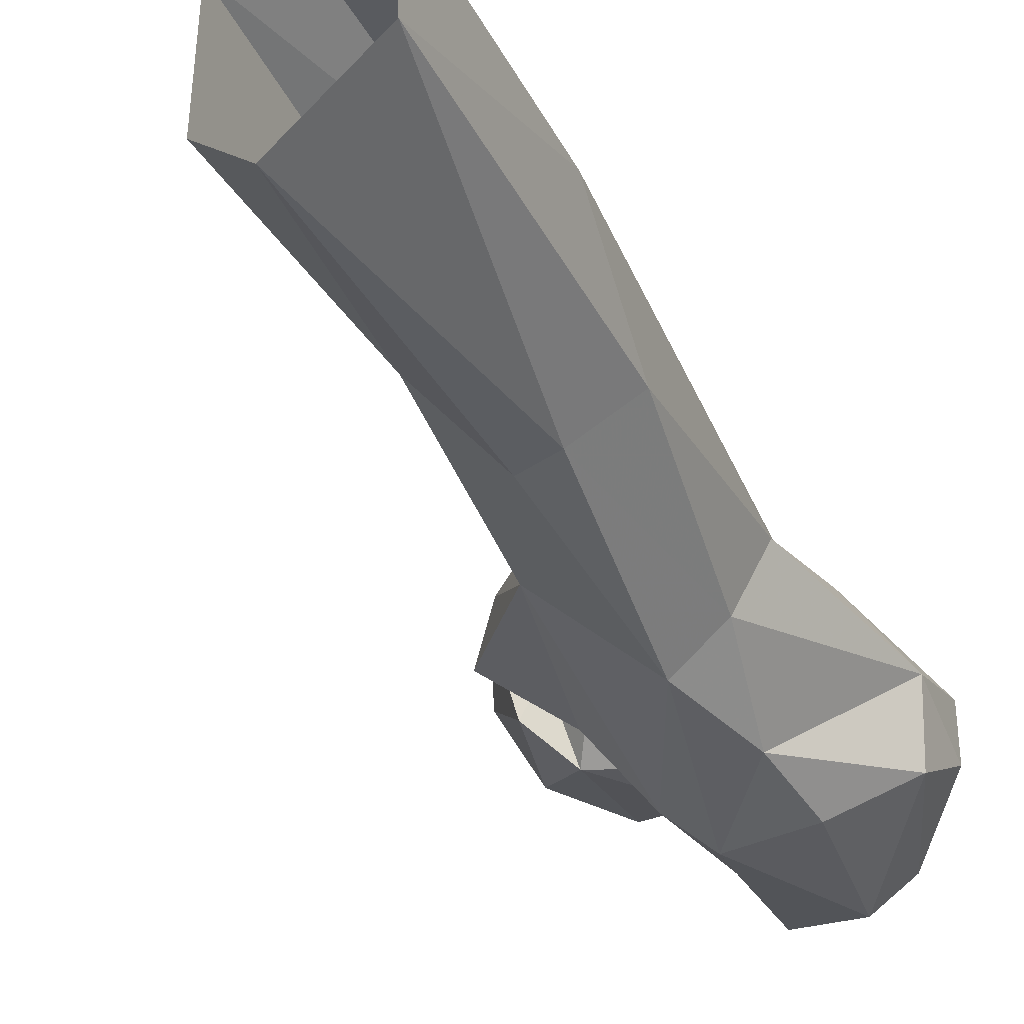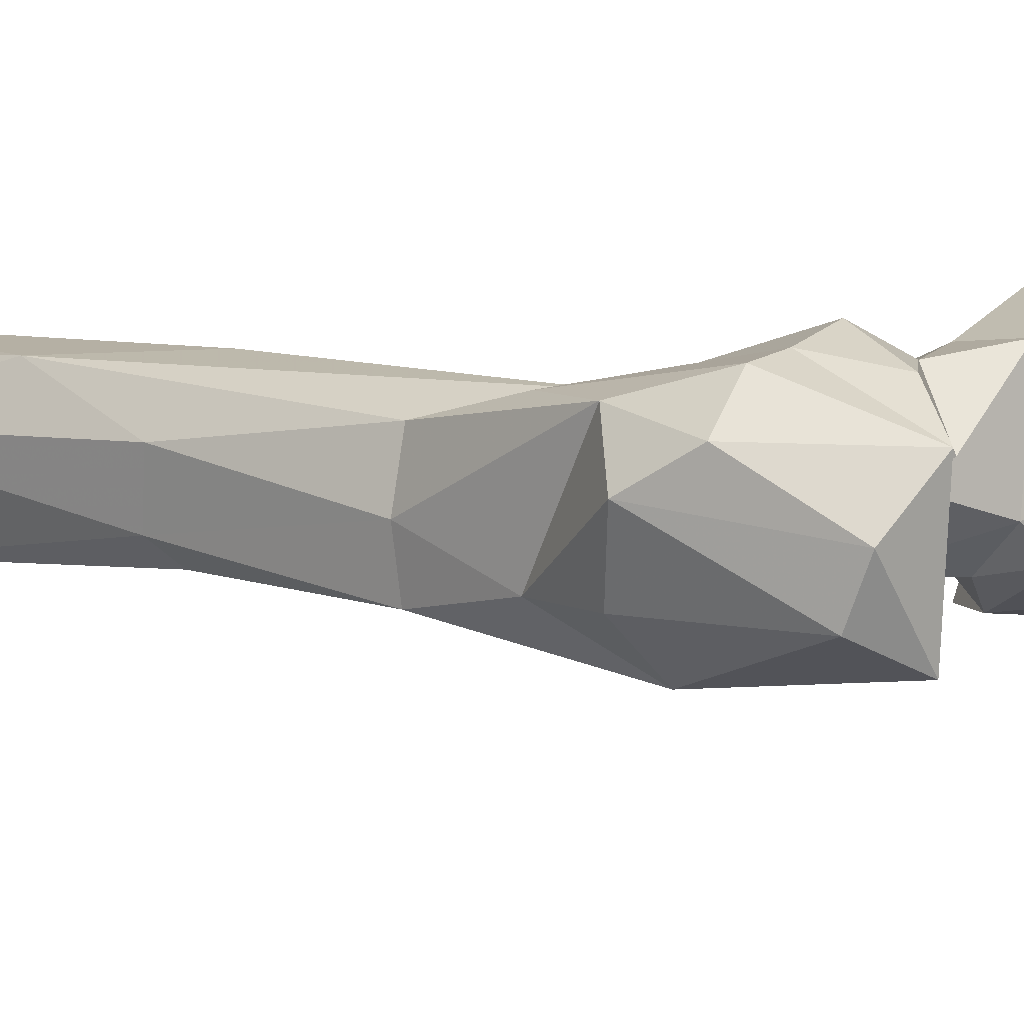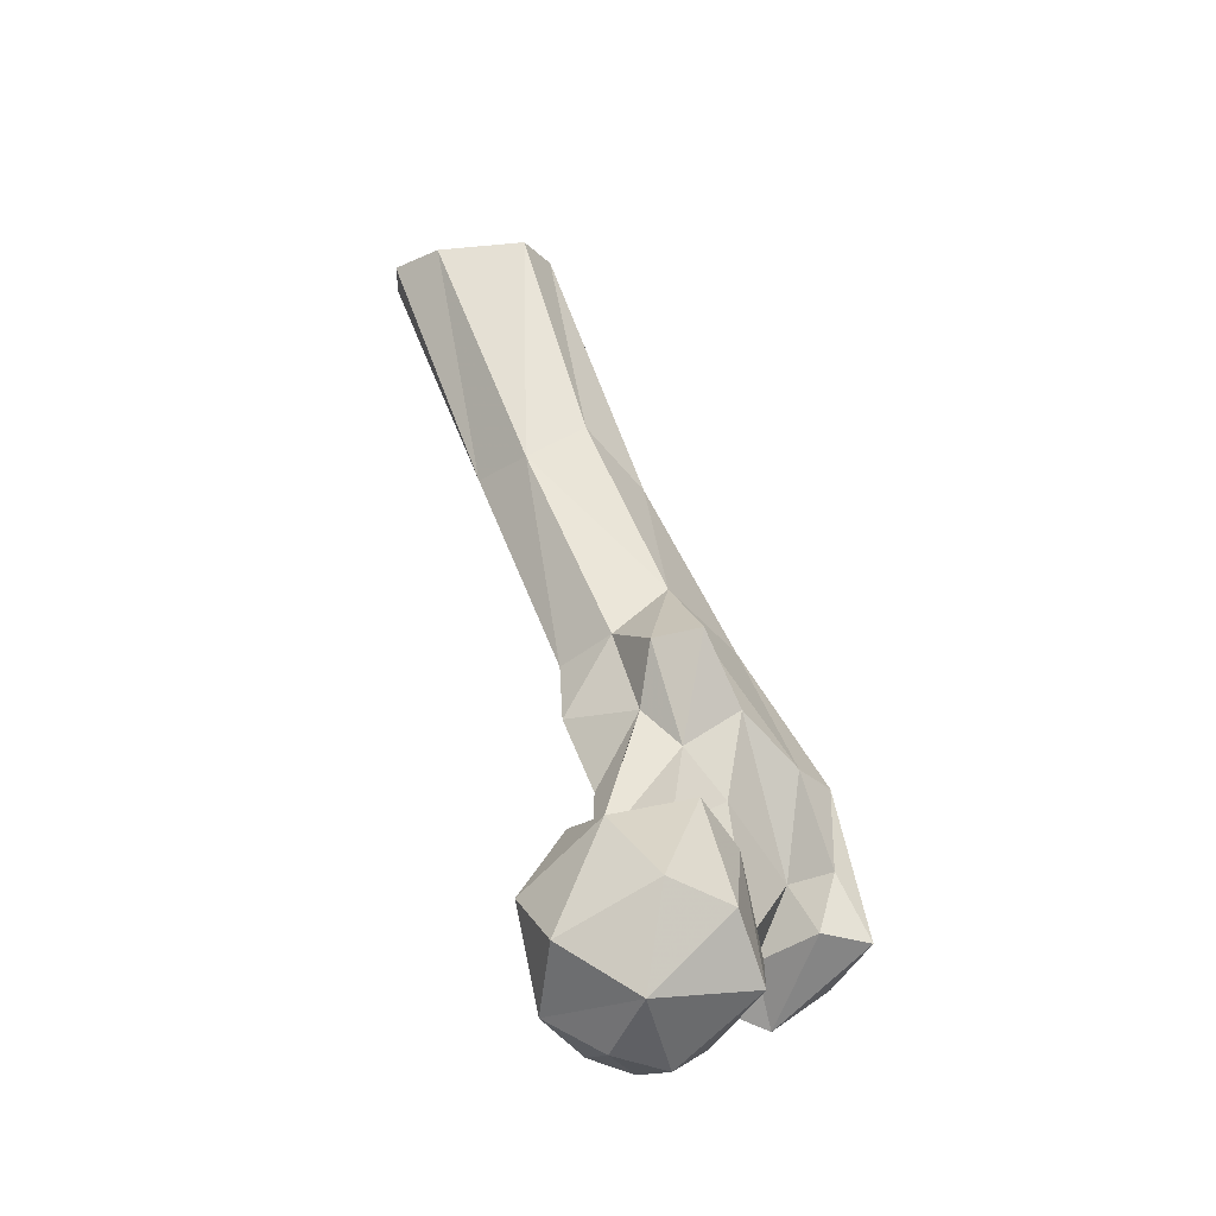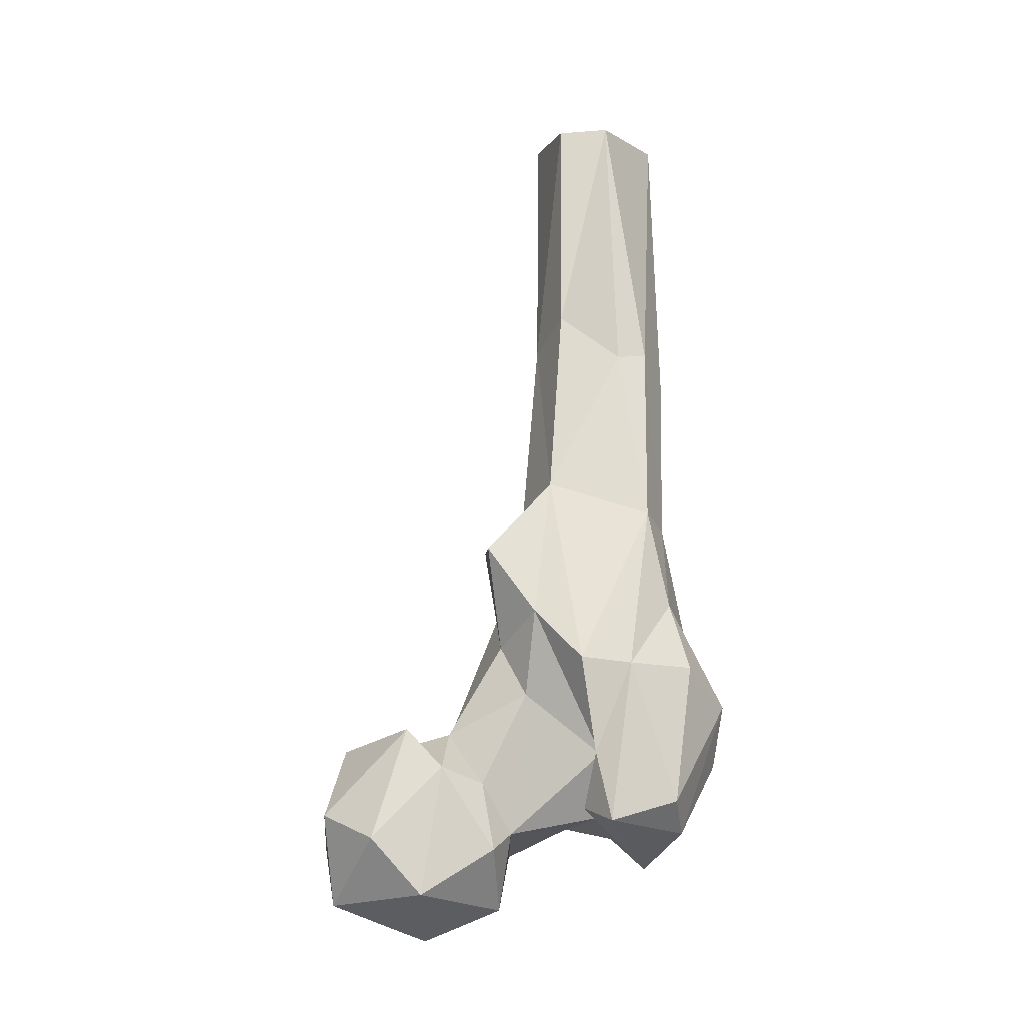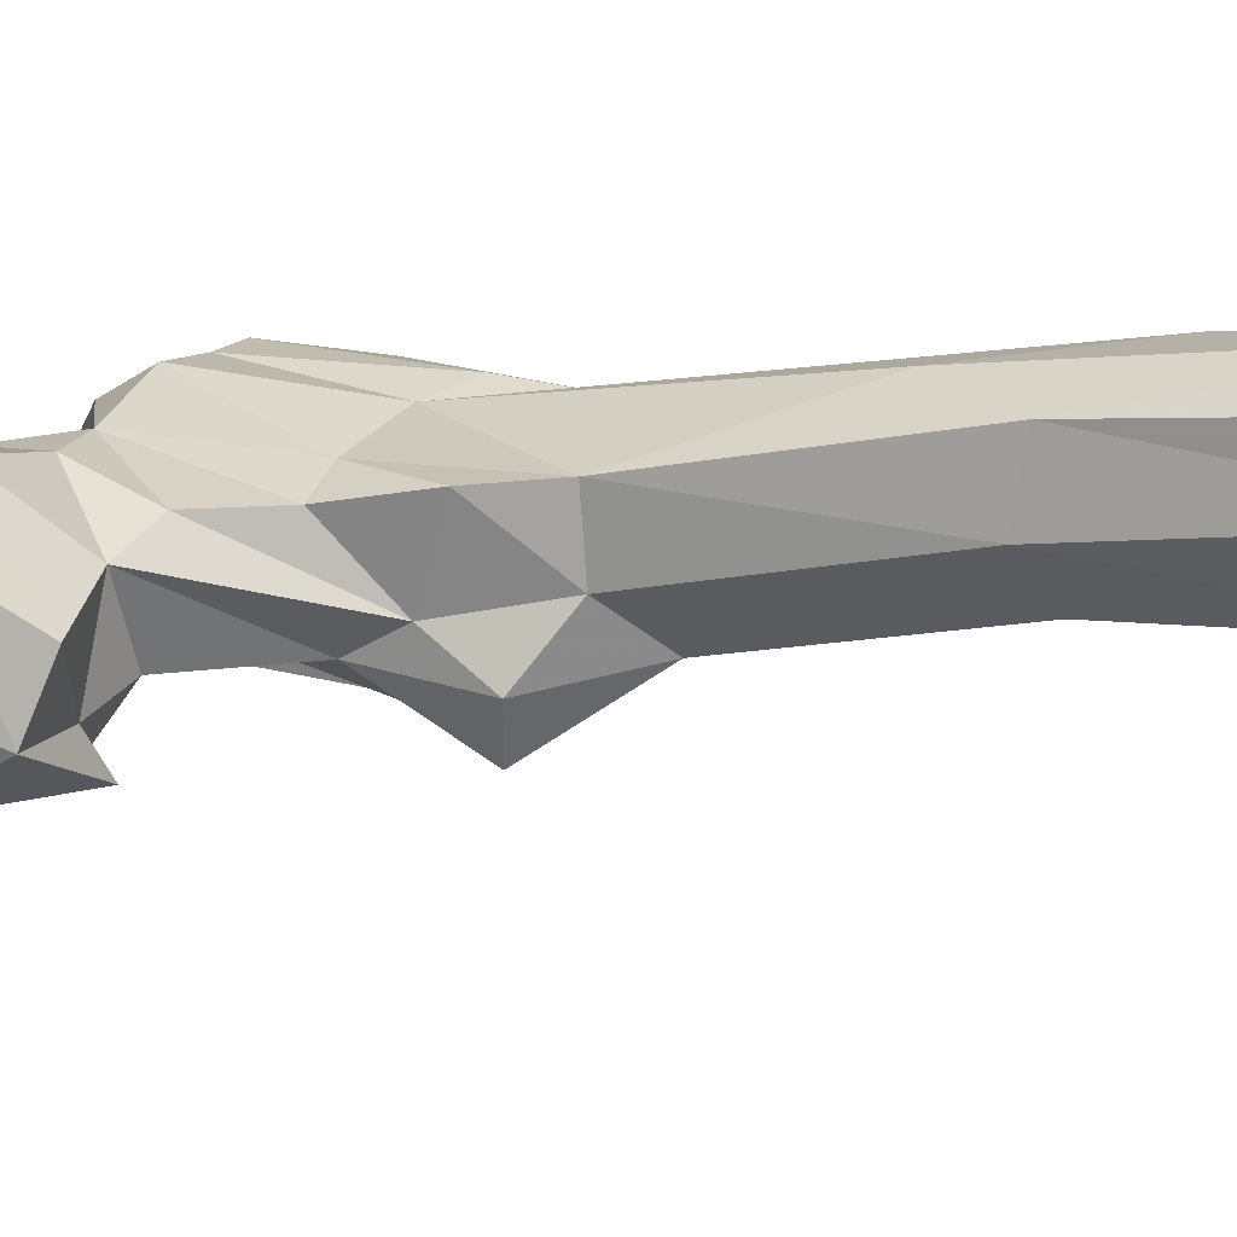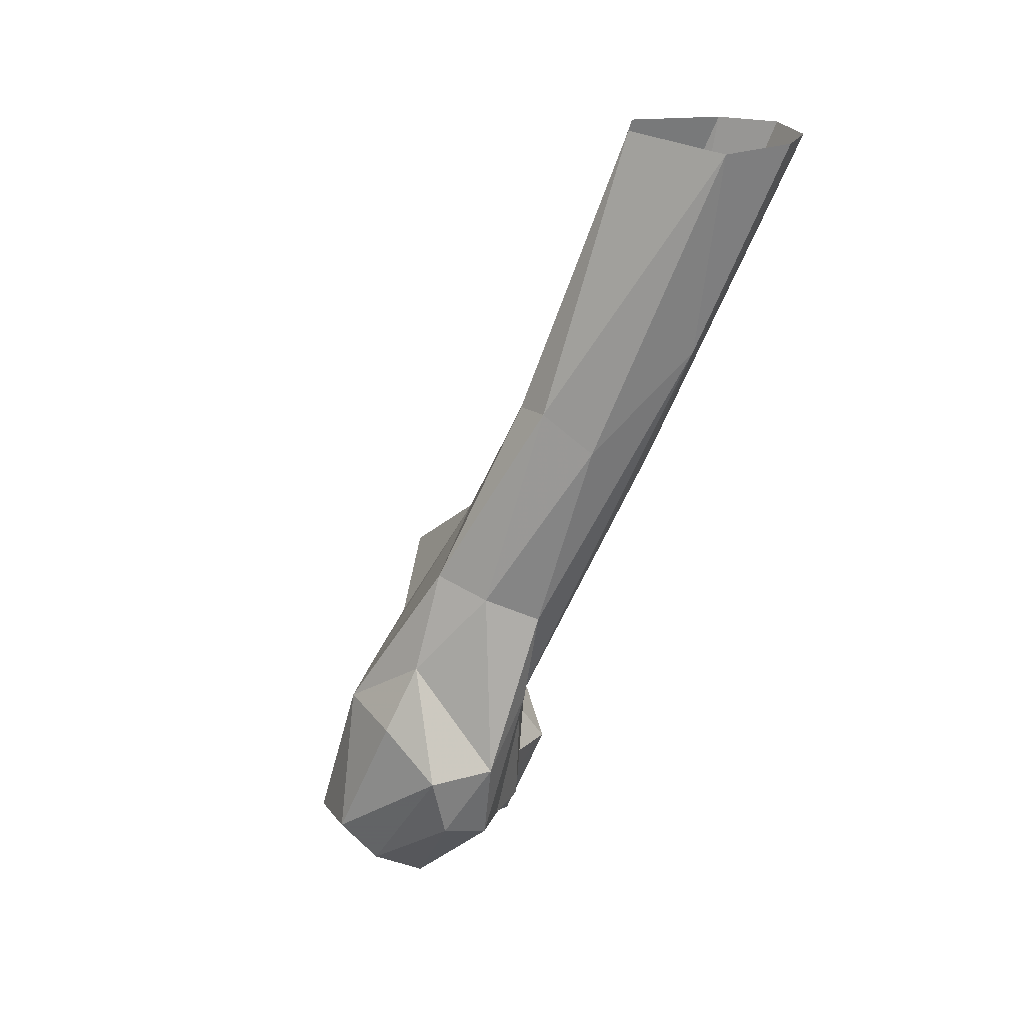
<metadata>
{"format":"obj","ext":"obj","renderer":"f3d","projection":"perspective","resolution":1024,"background":"white","views":[{"elev":-14.2,"azim":33.1,"up":"+Y"},{"elev":-30.7,"azim":128.6,"up":"+Y"},{"elev":-22.3,"azim":-87.6,"up":"+Z"},{"elev":-2.9,"azim":-19.5,"up":"+Z"},{"elev":55.6,"azim":-68.7,"up":"+Y"},{"elev":25.3,"azim":70.1,"up":"+Z"}]}
</metadata>
<code>
v 322.2 235 661.9
v 316.8 245.4 663.7
v 331 241.3 663.1
v 316.4 219.2 674.2
v 336.8 228.8 668.6
v 302.9 238.7 669.9
v 333 250 666.5
v 320.1 257.1 670.6
v 344 242.9 677.9
v 337.6 223.4 685.3
v 305.2 254.3 680.1
v 332.2 219.1 682.8
v 331.9 259.7 685
v 307 223.7 685.7
v 317 261.1 690.3
v 365.4 217.2 677.5
v 369.1 205.8 686.1
v 351 226.1 685.5
v 300.1 235.6 689.3
v 344.2 246.8 688.8
v 363.1 230.2 682.6
v 356.3 220.1 688.5
v 353.6 239 688
v 350.6 198.7 690.3
v 348.4 208.5 691.8
v 379.6 228 694.7
v 372.3 233.4 693.5
v 365.1 199.2 693.6
v 382.1 218 698.6
v 322.1 223 699.9
v 331 222.8 696.2
v 363.5 241.3 691.9
v 349.7 205.3 703.5
v 354.1 213.9 702.4
v 339.9 249.3 704.7
v 307.4 245.6 701.8
v 331 249 701.5
v 383.1 215.1 711.6
v 318 252.5 702.7
v 383.4 228.2 712.4
v 316.4 229.6 707.6
v 354.6 246.9 718.1
v 327.4 234.8 705.8
v 369.7 240 720.9
v 341.4 224.7 714.6
v 317.9 237.2 703
v 346 249.1 718.1
v 372.3 208.2 720.5
v 357.5 205.1 721.9
v 348.9 211.2 723
v 378 237.9 726.3
v 338.5 232.7 724.4
v 342.3 221.7 732.6
v 349.9 255.4 733.9
v 370.9 215.7 733.6
v 341.4 240.5 732.6
v 378.9 240.6 745.1
v 375.6 230 750
v 334.1 228.4 745.9
v 336.9 238.4 745
v 355.5 256.3 746.6
v 368.6 222 753.9
v 351 235.2 760.6
v 348.2 246 750.4
v 375.4 266.3 777.7
v 384.3 250.1 784.3
v 369.4 240.2 790.4
v 367.1 274 792.3
v 358.4 263.7 793.4
v 376.9 242.2 791.2
v 387.9 270.1 805.2
v 359.9 251.7 800.3
v 383 294.5 846.2
v 366.2 284 846.7
v 391.5 273.5 846.1
v 365.1 265.3 847.4
v 392 287 847.1
v 372.9 293.8 846.4
v 374.7 260.4 847.8
f 70 75 79
f 71 73 77
f 72 79 76
f 69 76 74
f 66 71 75
f 69 72 76
f 66 75 70
f 68 69 74
f 65 73 71
f 63 67 72
f 63 69 64
f 58 66 70
f 61 68 65
f 57 71 66
f 44 65 71
f 57 66 58
f 58 70 62
f 61 69 68
f 60 63 64
f 59 63 60
f 44 61 65
f 56 60 64
f 54 64 61
f 53 63 59
f 50 63 53
f 67 70 79
f 44 57 51
f 63 72 69
f 52 59 60
f 40 57 58
f 49 62 50
f 47 56 54
f 40 58 55
f 35 56 47
f 42 47 54
f 35 37 56
f 9 18 10
f 34 53 45
f 37 43 52
f 6 19 11
f 38 55 48
f 33 50 34
f 16 22 21
f 8 15 13
f 24 28 49
f 55 58 62
f 23 47 42
f 29 40 38
f 24 49 33
f 30 46 41
f 16 29 17
f 38 40 55
f 10 34 45
f 15 36 39
f 30 31 43
f 28 38 48
f 23 35 47
f 25 33 34
f 40 51 57
f 5 7 9
f 17 38 28
f 1 2 3
f 13 39 37
f 68 74 78
f 37 39 46
f 43 45 52
f 20 37 35
f 20 35 23
f 62 67 63
f 11 19 36
f 23 42 32
f 21 32 27
f 19 41 36
f 52 53 59
f 31 45 43
f 32 42 44
f 62 70 67
f 27 44 51
f 36 41 46
f 14 41 19
f 13 15 39
f 18 23 21
f 16 26 29
f 10 18 22
f 17 29 38
f 7 8 13
f 13 37 20
f 1 5 4
f 3 7 5
f 12 31 30
f 22 25 34
f 67 79 72
f 21 23 32
f 34 50 53
f 2 6 8
f 4 14 6
f 9 13 20
f 16 21 27
f 10 31 12
f 42 61 44
f 26 27 51
f 26 40 29
f 2 8 7
f 28 48 49
f 37 52 56
f 17 28 24
f 71 77 75
f 11 36 15
f 16 24 25
f 45 53 52
f 37 46 43
f 4 12 30
f 1 4 6
f 36 46 39
f 61 64 69
f 18 21 22
f 16 27 26
f 54 56 64
f 14 30 41
f 10 22 34
f 16 17 24
f 26 51 40
f 7 13 9
f 30 43 46
f 6 14 19
f 5 10 12
f 44 71 57
f 52 60 56
f 4 30 14
f 50 62 63
f 33 49 50
f 1 3 5
f 49 55 62
f 48 55 49
f 27 32 44
f 5 9 10
f 8 11 15
f 9 20 23
f 68 78 73
f 9 23 18
f 1 6 2
f 24 33 25
f 4 5 12
f 10 45 31
f 6 11 8
f 65 68 73
f 2 7 3
f 42 54 61
f 16 25 22

</code>
